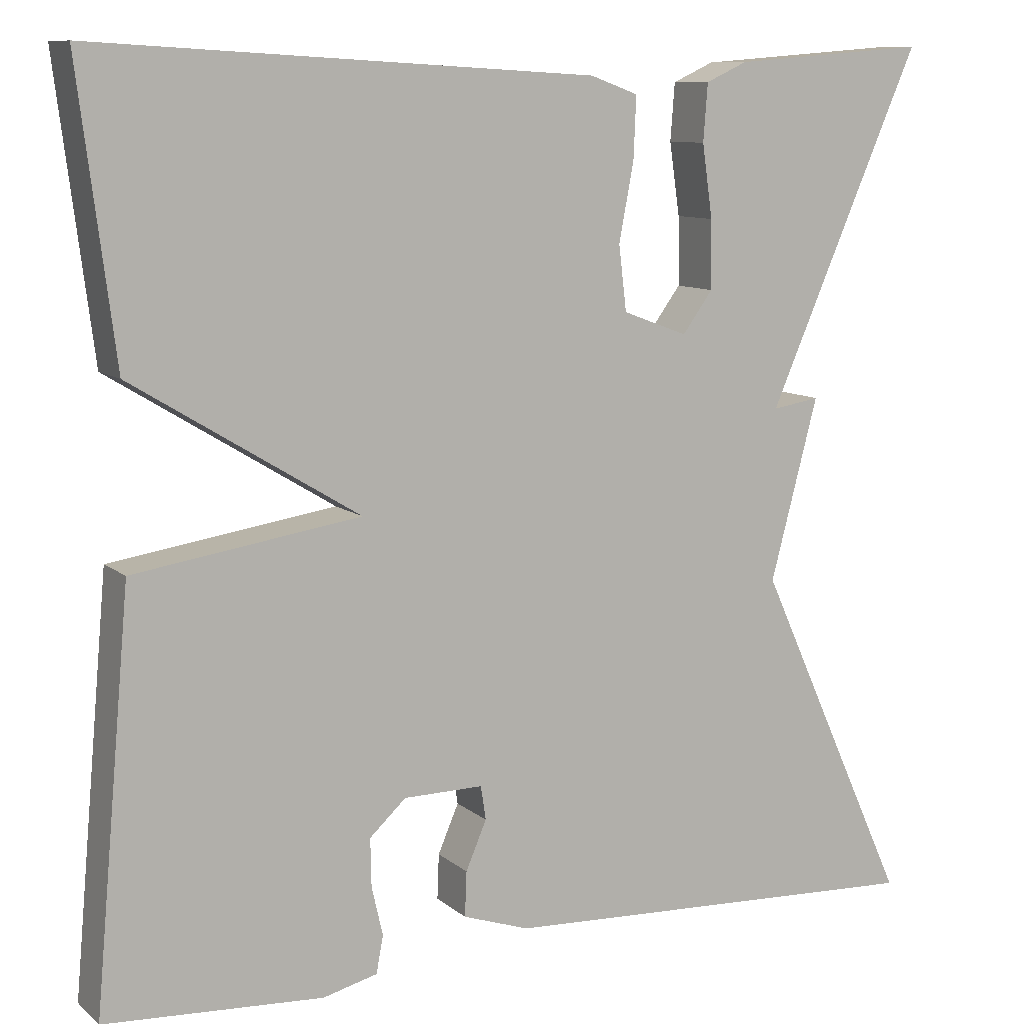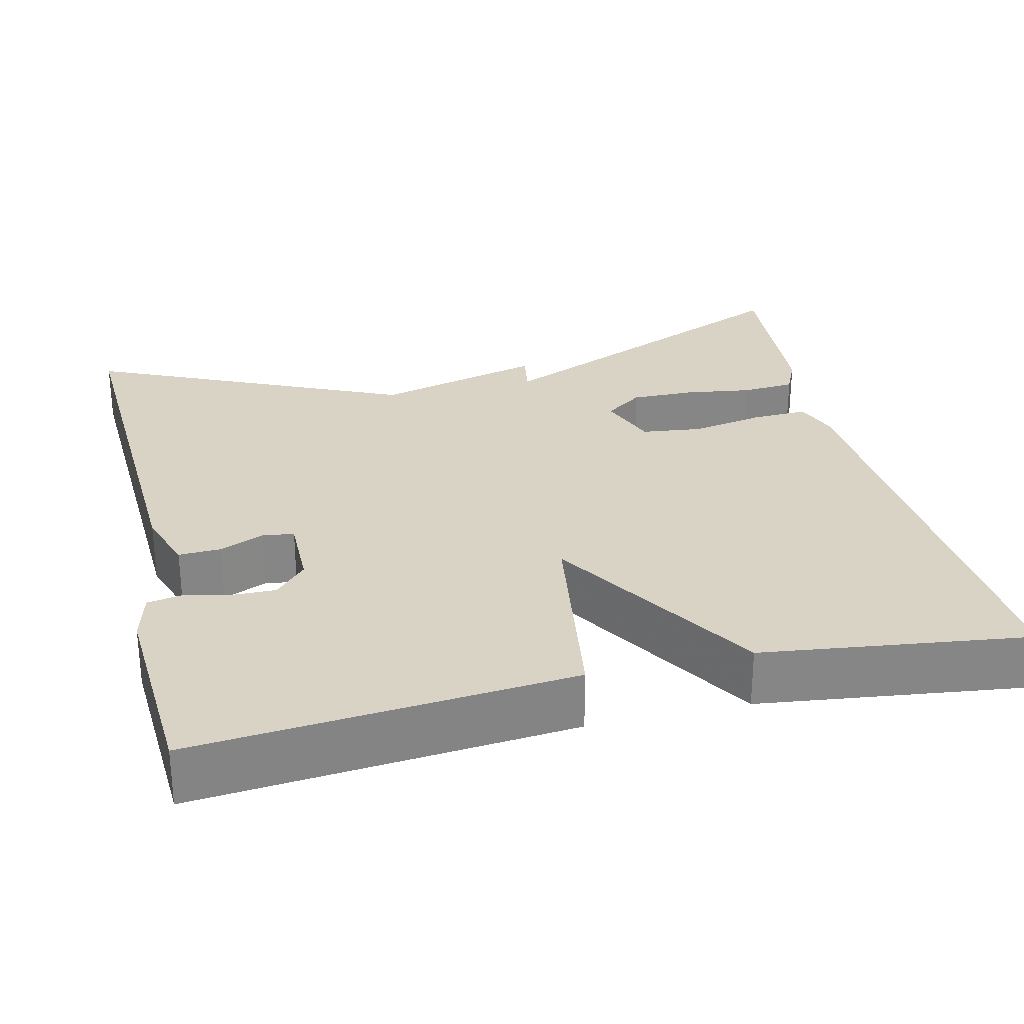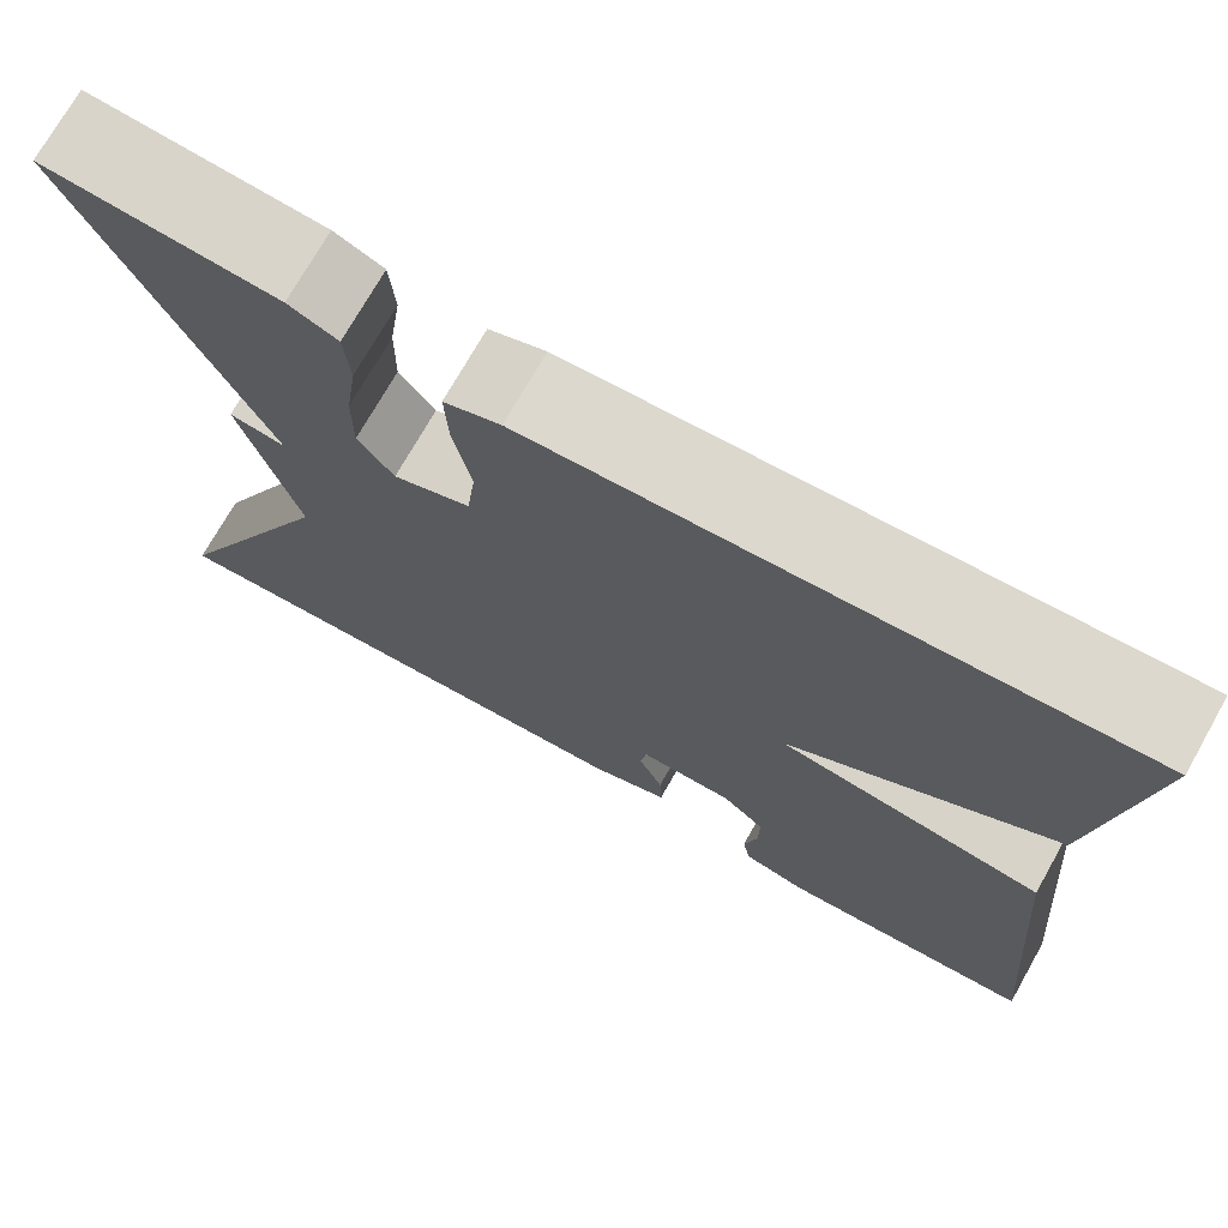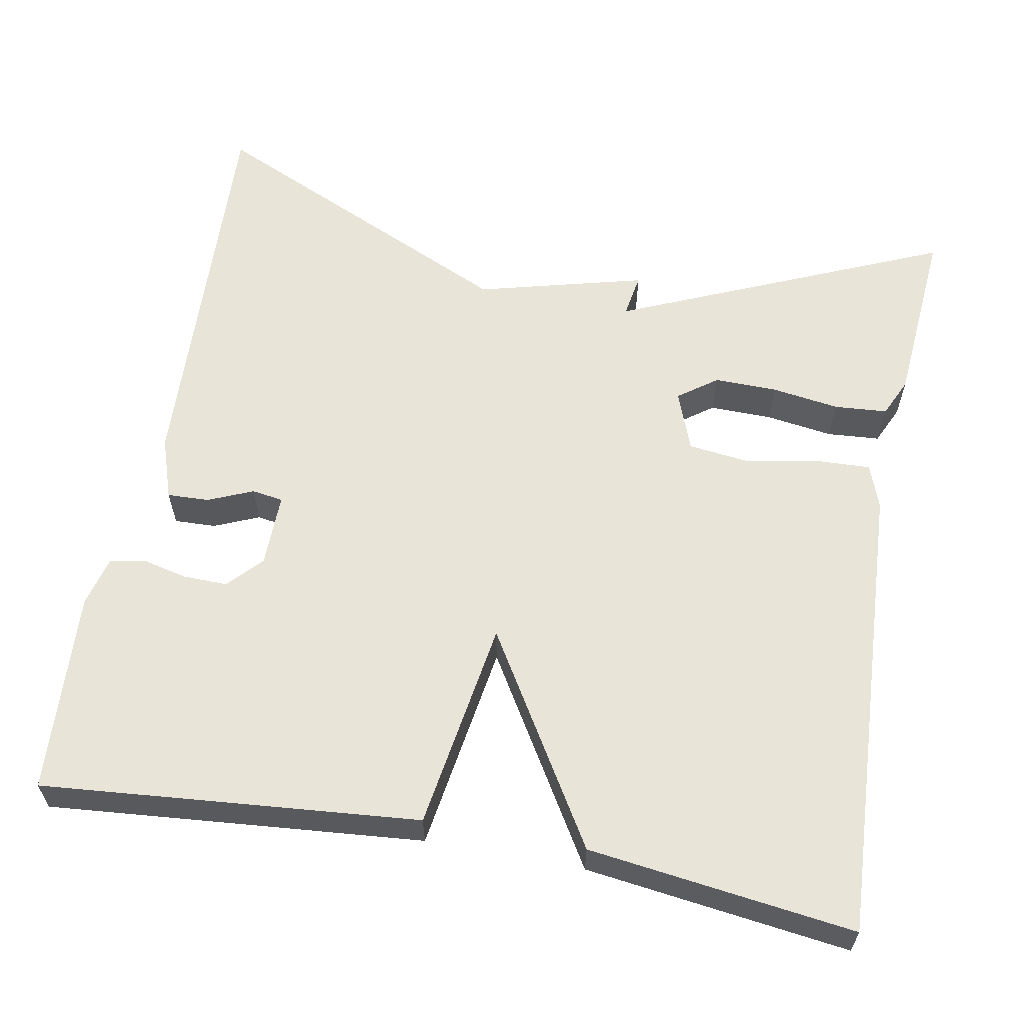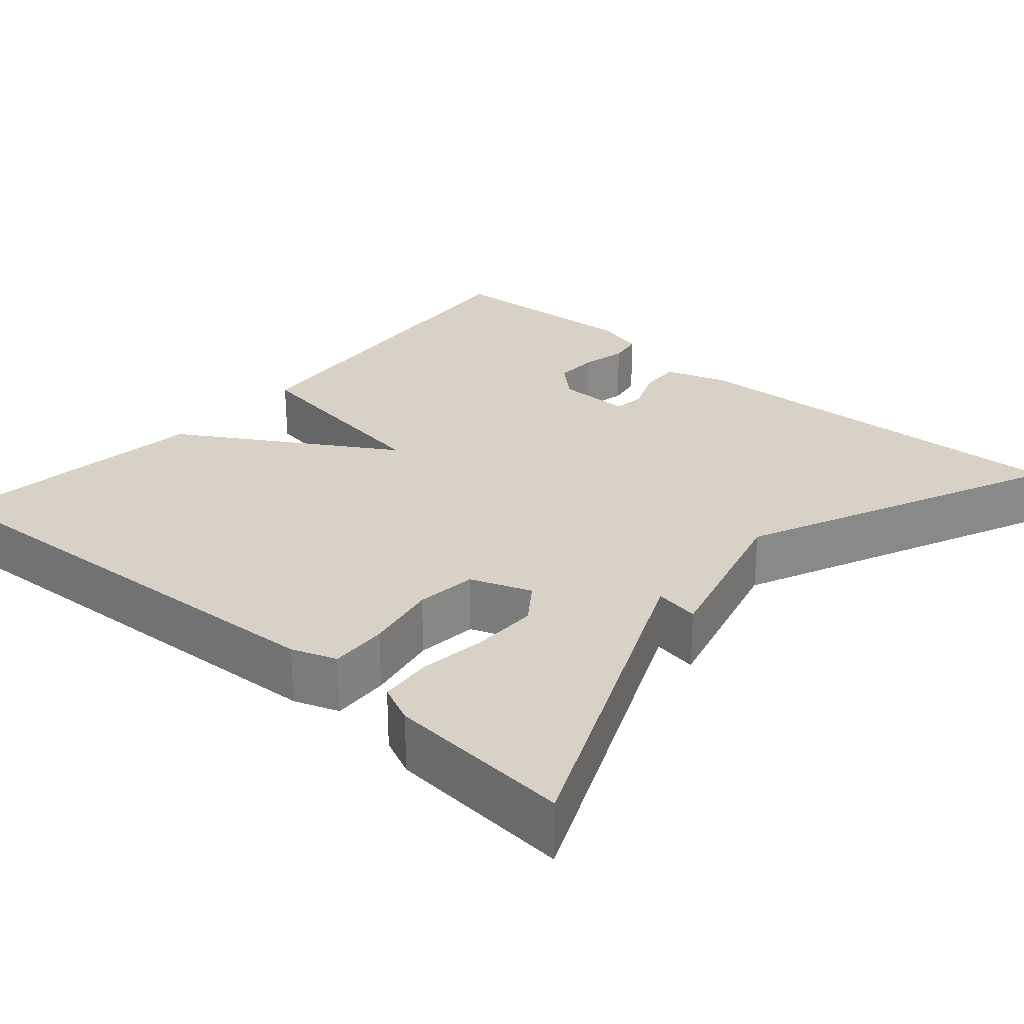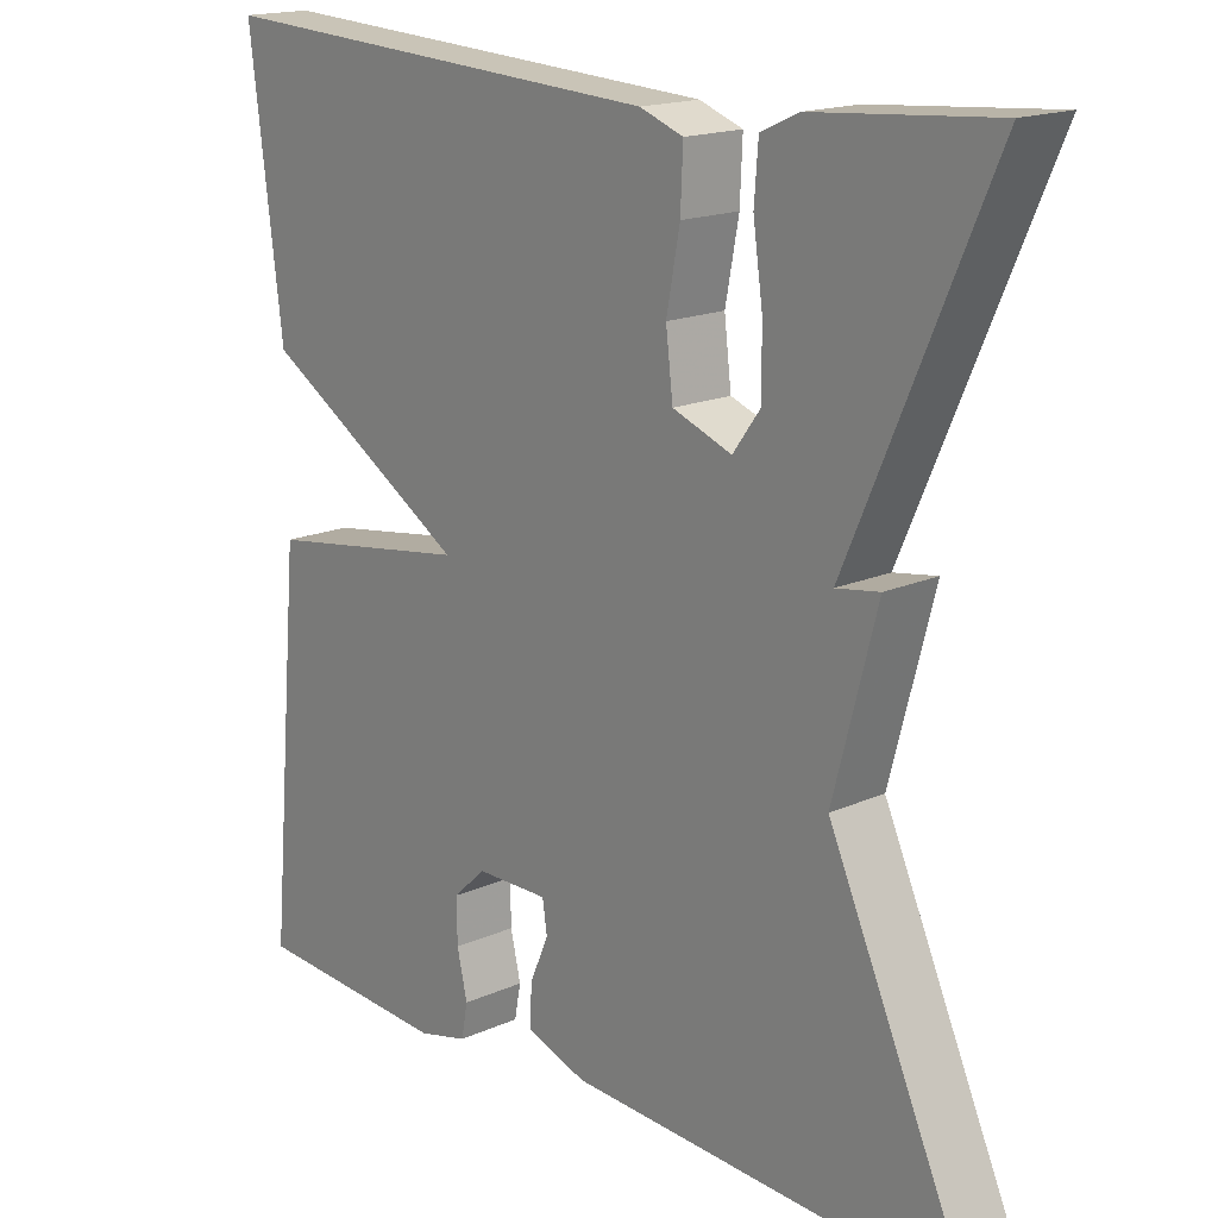
<metadata>
{"format":"obj","ext":"obj","renderer":"f3d","projection":"perspective","resolution":1024,"background":"white","views":[{"elev":9.8,"azim":-27.6,"up":"+Z"},{"elev":28.3,"azim":-103.3,"up":"+Y"},{"elev":73.2,"azim":-150.5,"up":"+Z"},{"elev":60.6,"azim":-79.4,"up":"+Y"},{"elev":27.3,"azim":41.1,"up":"+Y"},{"elev":17.1,"azim":48.5,"up":"+Z"}]}
</metadata>
<code>
v -0.5 0.07 0.5
v 0.079 0.07 0.467
v 0.134 0.07 0.447
v 0.131 0.07 0.376
v 0.114 0.07 0.286
v 0.123 0.07 0.211
v 0.198 0.07 0.183
v 0.233 0.07 0.231
v 0.232 0.07 0.31
v 0.22 0.07 0.394
v 0.225 0.07 0.46
v 0.273 0.07 0.482
v 0.5 0.07 0.5
v 0.322 0.07 0.092
v 0.377 0.07 0.101
v 0.322 0.07 -0.108
v 0.5 0.07 -0.5
v 0 0.07 -0.477
v -0.077 0.07 -0.451
v -0.075 0.07 -0.399
v -0.051 0.07 -0.343
v -0.057 0.07 -0.304
v -0.149 0.07 -0.305
v -0.191 0.07 -0.344
v -0.19 0.07 -0.399
v -0.177 0.07 -0.456
v -0.185 0.07 -0.499
v -0.248 0.07 -0.515
v -0.5 0.07 -0.5
v -0.458 0.07 -0.031
v -0.196 0.07 0.009
v -0.458 0.07 0.169
v -0.5 0 0.5
v 0.079 0 0.467
v 0.134 0 0.447
v 0.131 0 0.376
v 0.114 0 0.286
v 0.123 0 0.211
v 0.198 0 0.183
v 0.233 0 0.231
v 0.232 0 0.31
v 0.22 0 0.394
v 0.225 0 0.46
v 0.273 0 0.482
v 0.5 0 0.5
v 0.322 0 0.092
v 0.377 0 0.101
v 0.322 0 -0.108
v 0.5 0 -0.5
v 0 0 -0.477
v -0.077 0 -0.451
v -0.075 0 -0.399
v -0.051 0 -0.343
v -0.057 0 -0.304
v -0.149 0 -0.305
v -0.191 0 -0.344
v -0.19 0 -0.399
v -0.177 0 -0.456
v -0.185 0 -0.499
v -0.248 0 -0.515
v -0.5 0 -0.5
v -0.458 0 -0.031
v -0.196 0 0.009
v -0.458 0 0.169
f 3 4 5
f 2 3 5
f 1 2 5
f 32 1 5
f 31 32 5
f 28 29 30 31
f 25 26 27 28
f 24 25 28
f 24 28 31
f 31 5 6
f 24 31 6
f 23 24 6
f 19 20 21
f 18 19 21
f 17 18 21
f 16 17 21
f 16 21 22
f 15 16 22
f 14 15 22
f 12 13 14
f 11 12 14
f 10 11 14
f 9 10 14
f 8 9 14
f 14 22 23
f 8 14 23
f 7 8 23
f 6 7 23
f 37 36 35
f 37 35 34
f 37 34 33
f 37 33 64
f 37 64 63
f 63 62 61 60
f 60 59 58 57
f 60 57 56
f 63 60 56
f 38 37 63
f 38 63 56
f 38 56 55
f 53 52 51
f 53 51 50
f 53 50 49
f 53 49 48
f 54 53 48
f 54 48 47
f 54 47 46
f 46 45 44
f 46 44 43
f 46 43 42
f 46 42 41
f 46 41 40
f 55 54 46
f 55 46 40
f 55 40 39
f 55 39 38
f 1 33 34 2
f 2 34 35 3
f 3 35 36 4
f 4 36 37 5
f 5 37 38 6
f 6 38 39 7
f 7 39 40 8
f 8 40 41 9
f 9 41 42 10
f 10 42 43 11
f 11 43 44 12
f 12 44 45 13
f 13 45 46 14
f 14 46 47 15
f 15 47 48 16
f 16 48 49 17
f 17 49 50 18
f 18 50 51 19
f 19 51 52 20
f 20 52 53 21
f 21 53 54 22
f 22 54 55 23
f 23 55 56 24
f 24 56 57 25
f 25 57 58 26
f 26 58 59 27
f 27 59 60 28
f 28 60 61 29
f 29 61 62 30
f 30 62 63 31
f 31 63 64 32
f 32 64 33 1

</code>
